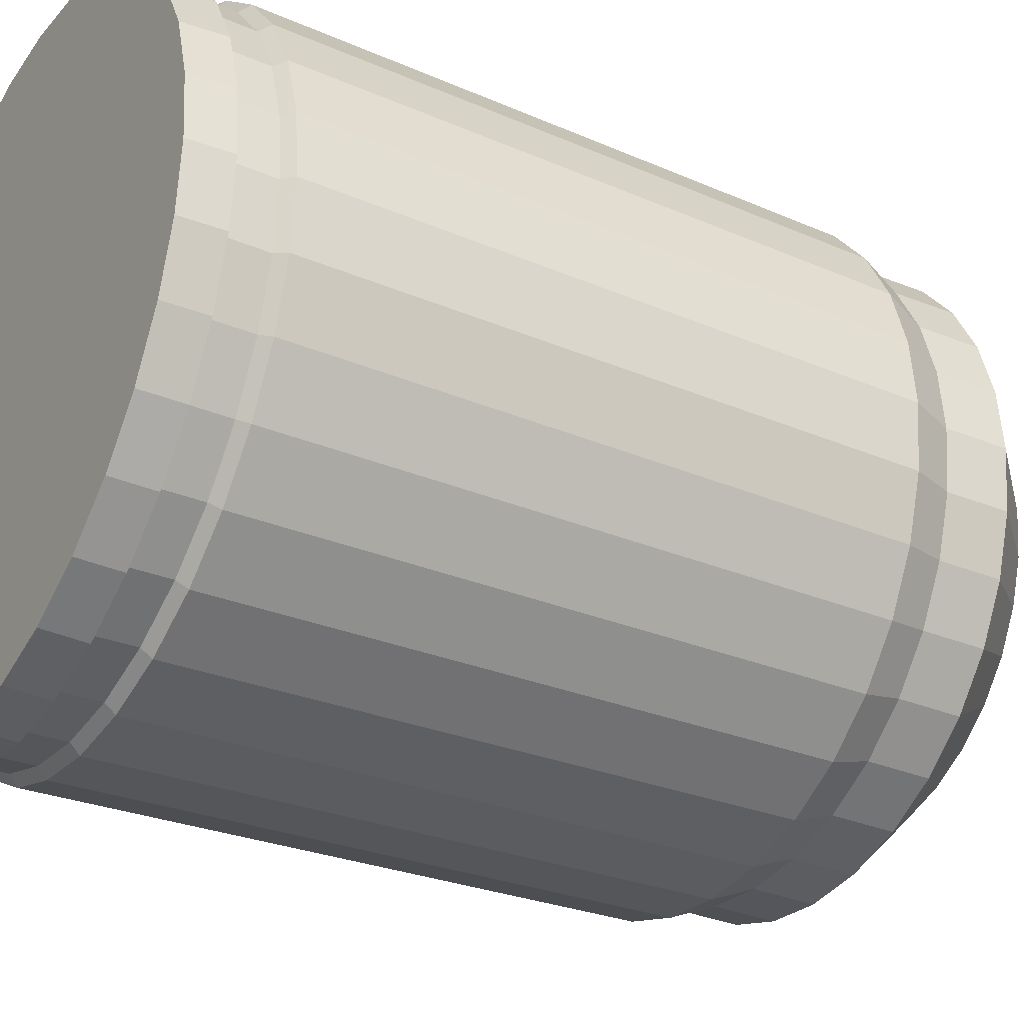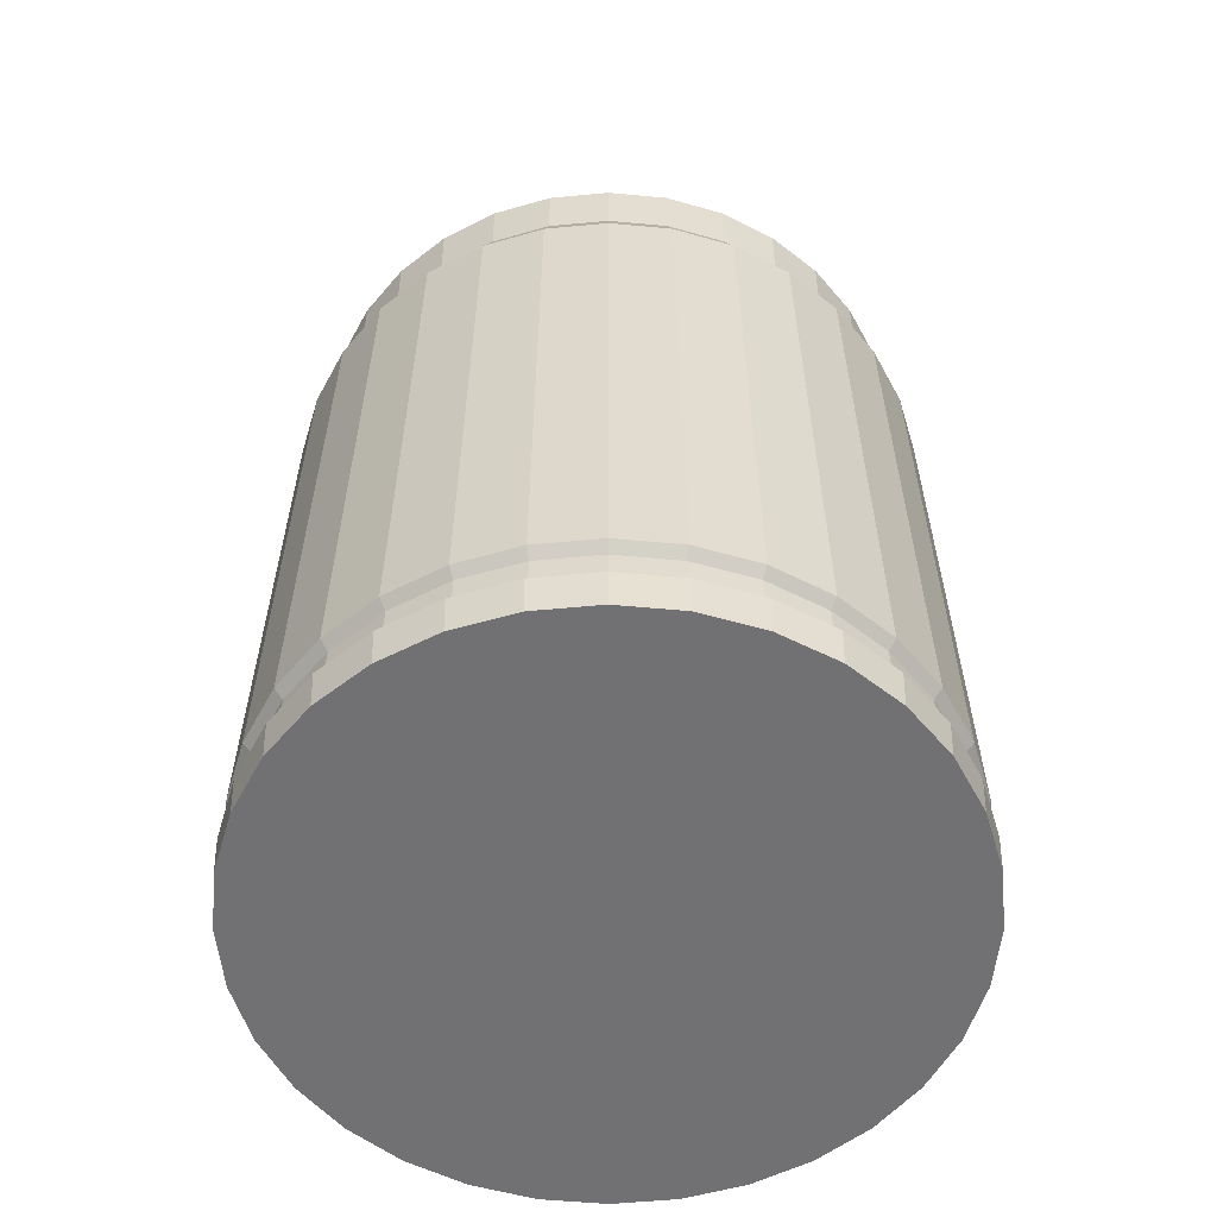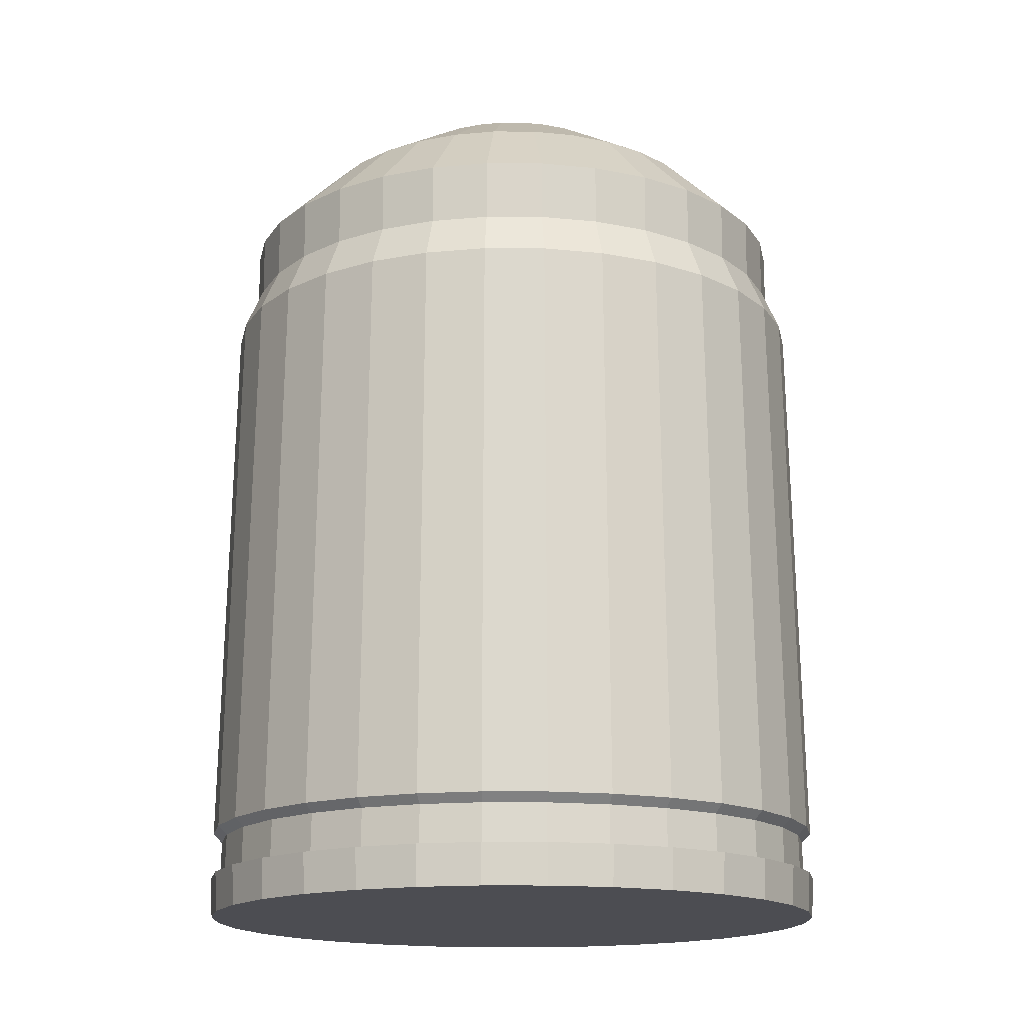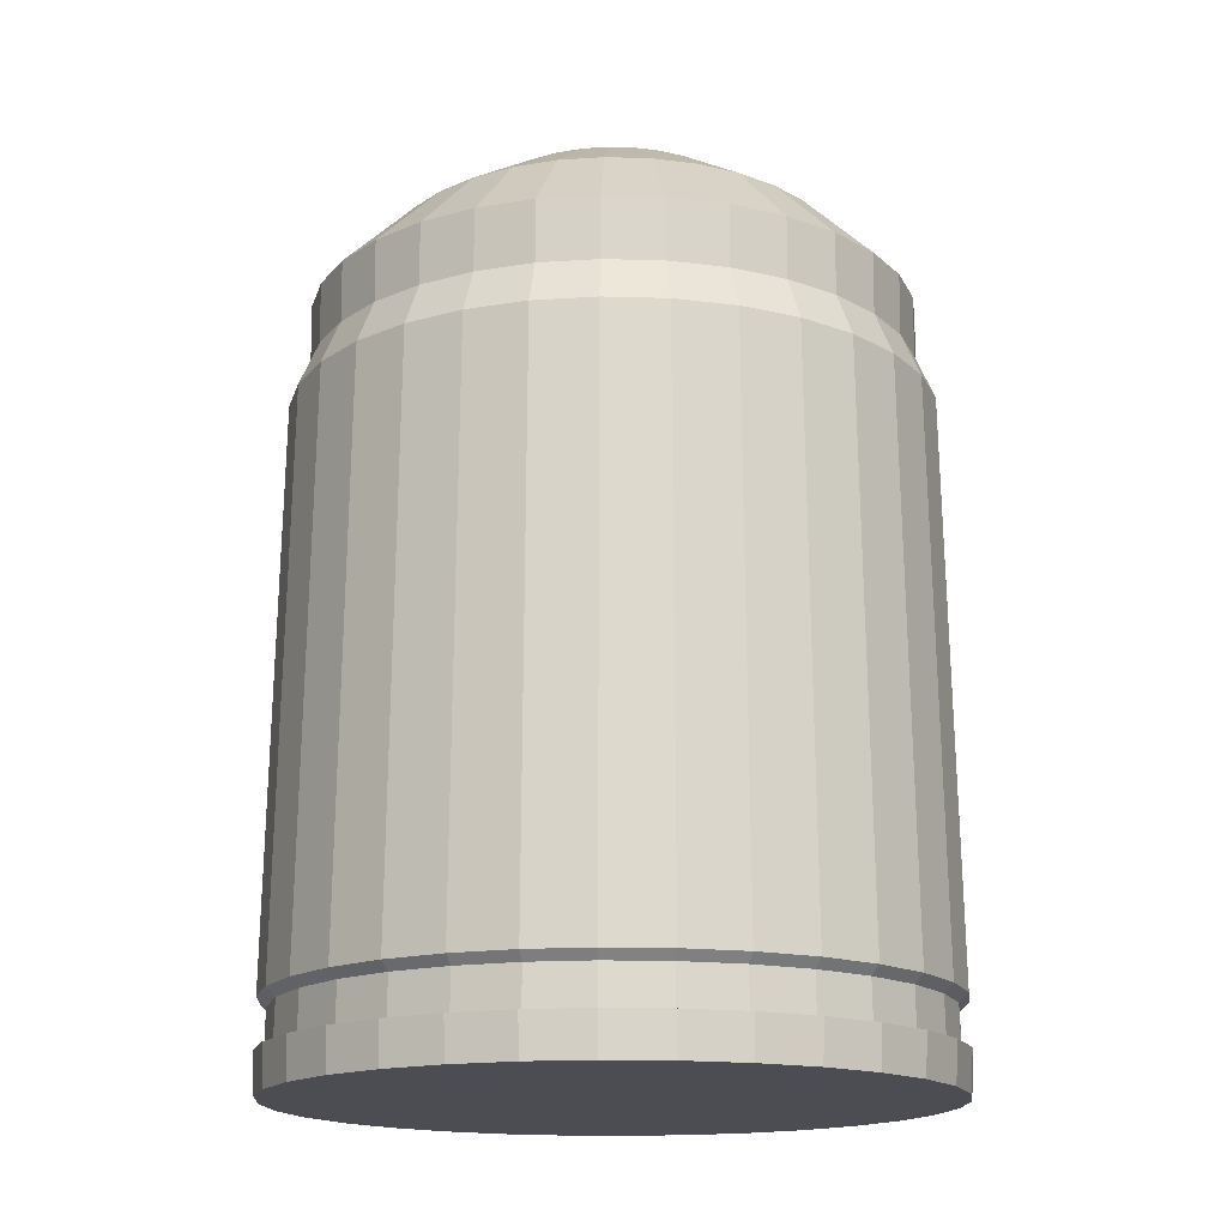
<metadata>
{"format":"obj","ext":"obj","renderer":"f3d","projection":"perspective","resolution":1024,"background":"white","views":[{"elev":-30.8,"azim":59.2,"up":"+Z"},{"elev":-55.3,"azim":11.3,"up":"+Y"},{"elev":-16.3,"azim":-96.1,"up":"+Y"},{"elev":-16.4,"azim":137.2,"up":"+Y"}]}
</metadata>
<code>
o Cylinder
v 0 -1 -0.9915
v 0 1.005 -0.9639
v 0.1934 -1 -0.9725
v 0.1881 1.005 -0.9454
v 0.3794 -1 -0.9161
v 0.3689 1.005 -0.8905
v 0.5509 -1 -0.8244
v 0.5355 1.005 -0.8015
v 0.7011 -1 -0.7011
v 0.6816 1.005 -0.6816
v 0.8244 -1 -0.5509
v 0.8015 1.005 -0.5355
v 0.9161 -1 -0.3794
v 0.8905 1.005 -0.3689
v 0.9725 -1 -0.1934
v 0.9454 1.005 -0.1881
v 0.9915 -1 -0
v 0.9639 1.005 -0
v 0.9725 -1 0.1934
v 0.9454 1.005 0.1881
v 0.9161 -1 0.3794
v 0.8905 1.005 0.3689
v 0.8244 -1 0.5509
v 0.8015 1.005 0.5355
v 0.7011 -1 0.7011
v 0.6816 1.005 0.6816
v 0.5509 -1 0.8244
v 0.5355 1.005 0.8015
v 0.3794 -1 0.9161
v 0.3689 1.005 0.8905
v 0.1934 -1 0.9725
v 0.1881 1.005 0.9454
v -0 -1 0.9915
v -0 1.005 0.9639
v -0.1934 -1 0.9725
v -0.1881 1.005 0.9454
v -0.3794 -1 0.9161
v -0.3689 1.005 0.8905
v -0.5509 -1 0.8244
v -0.5355 1.005 0.8015
v -0.7011 -1 0.7011
v -0.6816 1.005 0.6816
v -0.8244 -1 0.5509
v -0.8015 1.005 0.5355
v -0.9161 -1 0.3794
v -0.8905 1.005 0.3689
v -0.9725 -1 0.1934
v -0.9454 1.005 0.188
v -0.9915 -1 -1e-06
v -0.9639 1.005 -1e-06
v -0.9725 -1 -0.1934
v -0.9454 1.005 -0.1881
v -0.9161 -1 -0.3794
v -0.8905 1.005 -0.3689
v -0.8244 -1 -0.5509
v -0.8015 1.005 -0.5355
v -0.7011 -1 -0.7011
v -0.6816 1.005 -0.6816
v -0.5509 -1 -0.8244
v -0.5355 1.005 -0.8015
v -0.3794 -1 -0.9161
v -0.3689 1.005 -0.8905
v -0.1934 -1 -0.9725
v -0.188 1.005 -0.9454
v 0 1.832 -0
v 0.8882 1.139 -0.1767
v 0.8901 1.325 -0.1771
v 0.6645 1.55 -0.1322
v 0.3846 1.723 -0.0765
v 0.1479 1.811 -0.02943
v 0.1508 1.811 -0
v 0.3921 1.723 -0
v 0.6776 1.55 -0
v 0.9076 1.325 -0
v 0.9056 1.139 -0
v -0 1.139 0.9056
v -0 1.325 0.9076
v -0 1.55 0.6776
v -0 1.723 0.3921
v -0 1.811 0.1508
v -0.02943 1.811 0.1479
v -0.0765 1.723 0.3846
v -0.1322 1.55 0.6645
v -0.1771 1.325 0.8901
v -0.1767 1.139 0.8882
v -0.8882 1.139 -0.1767
v -0.8901 1.325 -0.1771
v -0.6645 1.55 -0.1322
v -0.3846 1.723 -0.0765
v -0.1479 1.811 -0.02943
v -0.1394 1.811 -0.05773
v -0.3623 1.723 -0.1501
v -0.626 1.55 -0.2593
v -0.8385 1.325 -0.3473
v -0.8367 1.139 -0.3466
v 0.5031 1.139 -0.753
v 0.5042 1.325 -0.7546
v 0.3764 1.55 -0.5634
v 0.2178 1.723 -0.326
v 0.08381 1.811 -0.1254
v 0.1067 1.811 -0.1067
v 0.2773 1.723 -0.2773
v 0.4791 1.55 -0.4791
v 0.6417 1.325 -0.6417
v 0.6404 1.139 -0.6404
v 0.6404 1.139 0.6404
v 0.6417 1.325 0.6417
v 0.4791 1.55 0.4791
v 0.2773 1.723 0.2773
v 0.1067 1.811 0.1067
v 0.08381 1.811 0.1254
v 0.2178 1.723 0.326
v 0.3764 1.55 0.5634
v 0.5042 1.325 0.7546
v 0.5031 1.139 0.753
v -0.753 1.139 0.5031
v -0.7546 1.325 0.5042
v -0.5634 1.55 0.3764
v -0.326 1.723 0.2178
v -0.1254 1.811 0.08381
v -0.1394 1.811 0.05773
v -0.3623 1.723 0.1501
v -0.626 1.55 0.2593
v -0.8385 1.325 0.3473
v -0.8367 1.139 0.3466
v -0.3466 1.139 -0.8367
v -0.3473 1.325 -0.8385
v -0.2593 1.55 -0.626
v -0.1501 1.723 -0.3623
v -0.05773 1.811 -0.1394
v -0.02943 1.811 -0.1479
v -0.0765 1.723 -0.3846
v -0.1322 1.55 -0.6645
v -0.1771 1.325 -0.8901
v -0.1767 1.139 -0.8882
v 0.1479 1.811 0.02943
v 0.3846 1.723 0.0765
v 0.6645 1.55 0.1322
v 0.8901 1.325 0.1771
v 0.8882 1.139 0.1767
v -0.05773 1.811 0.1394
v -0.1501 1.723 0.3623
v -0.2593 1.55 0.626
v -0.3473 1.325 0.8385
v -0.3466 1.139 0.8367
v -0.1254 1.811 -0.08381
v -0.326 1.723 -0.2178
v -0.5634 1.55 -0.3764
v -0.7546 1.325 -0.5042
v -0.753 1.139 -0.5031
v 0.1254 1.811 -0.08381
v 0.326 1.723 -0.2178
v 0.5634 1.55 -0.3764
v 0.7546 1.325 -0.5042
v 0.753 1.139 -0.5031
v 0.05773 1.811 0.1394
v 0.1501 1.723 0.3623
v 0.2593 1.55 0.626
v 0.3473 1.325 0.8385
v 0.3466 1.139 0.8367
v -0.1479 1.811 0.02943
v -0.3846 1.723 0.0765
v -0.6645 1.55 0.1322
v -0.8901 1.325 0.1771
v -0.8882 1.139 0.1767
v -0 1.139 -0.9056
v -0 1.325 -0.9076
v -0 1.55 -0.6776
v -0 1.723 -0.3921
v 0 1.811 -0.1508
v 0.02943 1.811 -0.1479
v 0.0765 1.723 -0.3846
v 0.1322 1.55 -0.6645
v 0.1771 1.325 -0.8901
v 0.1767 1.139 -0.8882
v 0.1394 1.811 0.05773
v 0.3623 1.723 0.1501
v 0.626 1.55 0.2593
v 0.8385 1.325 0.3473
v 0.8367 1.139 0.3466
v -0.08381 1.811 0.1254
v -0.2178 1.723 0.326
v -0.3764 1.55 0.5634
v -0.5042 1.325 0.7546
v -0.5031 1.139 0.753
v -0.1067 1.811 -0.1067
v -0.2773 1.723 -0.2773
v -0.4791 1.55 -0.4791
v -0.6417 1.325 -0.6417
v -0.6404 1.139 -0.6404
v 0.1394 1.811 -0.05773
v 0.3623 1.723 -0.1501
v 0.626 1.55 -0.2593
v 0.8385 1.325 -0.3473
v 0.8367 1.139 -0.3466
v 0.02943 1.811 0.1479
v 0.0765 1.723 0.3846
v 0.1322 1.55 0.6645
v 0.1771 1.325 0.8901
v 0.1767 1.139 0.8882
v -0.1508 1.811 -0
v -0.3921 1.723 -1e-06
v -0.6776 1.55 -1e-06
v -0.9076 1.325 -1e-06
v -0.9056 1.139 -1e-06
v 0.05773 1.811 -0.1394
v 0.1501 1.723 -0.3623
v 0.2593 1.55 -0.626
v 0.3473 1.325 -0.8385
v 0.3466 1.139 -0.8367
v 0.1254 1.811 0.08381
v 0.326 1.723 0.2178
v 0.5634 1.55 0.3764
v 0.7546 1.325 0.5042
v 0.753 1.139 0.5031
v -0.1067 1.811 0.1067
v -0.2773 1.723 0.2773
v -0.4791 1.55 0.4791
v -0.6417 1.325 0.6417
v -0.6404 1.139 0.6404
v -0.08381 1.811 -0.1254
v -0.2178 1.723 -0.326
v -0.3764 1.55 -0.5634
v -0.5042 1.325 -0.7546
v -0.5031 1.139 -0.753
v 0 -0.8706 -0.9683
v 0.1889 -0.8706 -0.9497
v 0.3705 -0.8706 -0.8946
v 0.538 -0.8706 -0.8051
v 0.6847 -0.8706 -0.6847
v 0.8051 -0.8706 -0.538
v 0.8946 -0.8706 -0.3705
v 0.9497 -0.8706 -0.1889
v 0.9683 -0.8706 -0
v 0.9497 -0.8706 0.1889
v 0.8946 -0.8706 0.3705
v 0.8051 -0.8706 0.538
v 0.6847 -0.8706 0.6847
v 0.538 -0.8706 0.8051
v 0.3705 -0.8706 0.8946
v 0.1889 -0.8706 0.9497
v -0 -0.8706 0.9683
v -0.1889 -0.8706 0.9497
v -0.3705 -0.8706 0.8946
v -0.538 -0.8706 0.8051
v -0.6847 -0.8706 0.6847
v -0.8051 -0.8706 0.538
v -0.8946 -0.8706 0.3705
v -0.9497 -0.8706 0.1889
v -0.9683 -0.8706 -1e-06
v -0.9497 -0.8706 -0.1889
v -0.8946 -0.8706 -0.3705
v -0.8051 -0.8706 -0.538
v -0.6847 -0.8706 -0.6847
v -0.538 -0.8706 -0.8051
v -0.3705 -0.8706 -0.8946
v -0.1889 -0.8706 -0.9497
v 0 -0.7542 -0.9662
v 0.1885 -0.7542 -0.9476
v 0.3697 -0.7542 -0.8927
v 0.5368 -0.7542 -0.8034
v 0.6832 -0.7542 -0.6832
v 0.8034 -0.7542 -0.5368
v 0.8927 -0.7542 -0.3697
v 0.9476 -0.7542 -0.1885
v 0.9662 -0.7542 -0
v 0.9476 -0.7542 0.1885
v 0.8927 -0.7542 0.3697
v 0.8034 -0.7542 0.5368
v 0.6832 -0.7542 0.6832
v 0.5368 -0.7542 0.8034
v 0.3697 -0.7542 0.8927
v 0.1885 -0.7542 0.9476
v -0 -0.7542 0.9662
v -0.1885 -0.7542 0.9476
v -0.3697 -0.7542 0.8927
v -0.5368 -0.7542 0.8034
v -0.6832 -0.7542 0.6832
v -0.8034 -0.7542 0.5368
v -0.8927 -0.7542 0.3697
v -0.9476 -0.7542 0.1885
v -0.9662 -0.7542 -1e-06
v -0.9476 -0.7542 -0.1885
v -0.8927 -0.7542 -0.3697
v -0.8034 -0.7542 -0.5368
v -0.6832 -0.7542 -0.6832
v -0.5368 -0.7542 -0.8034
v -0.3697 -0.7542 -0.8927
v -0.1885 -0.7542 -0.9476
v 0 -0.7268 -0.9946
v 0.194 -0.7268 -0.9755
v 0.3806 -0.7268 -0.9189
v 0.5526 -0.7268 -0.827
v 0.7033 -0.7268 -0.7033
v 0.827 -0.7268 -0.5526
v 0.9189 -0.7268 -0.3806
v 0.9755 -0.7268 -0.194
v 0.9946 -0.7268 -0
v 0.9755 -0.7268 0.194
v 0.9189 -0.7268 0.3806
v 0.827 -0.7268 0.5526
v 0.7033 -0.7268 0.7033
v 0.5526 -0.7268 0.827
v 0.3806 -0.7268 0.9189
v 0.194 -0.7268 0.9755
v -0 -0.7268 0.9946
v -0.194 -0.7268 0.9755
v -0.3806 -0.7268 0.9189
v -0.5526 -0.7268 0.827
v -0.7033 -0.7268 0.7033
v -0.827 -0.7268 0.5526
v -0.9189 -0.7268 0.3806
v -0.9755 -0.7268 0.194
v -0.9946 -0.7268 -1e-06
v -0.9755 -0.7268 -0.194
v -0.9189 -0.7268 -0.3806
v -0.827 -0.7268 -0.5526
v -0.7033 -0.7268 -0.7033
v -0.5526 -0.7268 -0.827
v -0.3806 -0.7268 -0.9189
v -0.194 -0.7268 -0.9755
v 0.1948 -0.8748 -0.9793
v 0.3821 -0.8748 -0.9225
v 0.5547 -0.8748 -0.8302
v 0.706 -0.8748 -0.706
v 0.8302 -0.8748 -0.5547
v 0.9225 -0.8748 -0.3821
v 0.9793 -0.8748 -0.1948
v 0.9985 -0.8748 -0
v 0.9793 -0.8748 0.1948
v 0.9225 -0.8748 0.3821
v 0.8302 -0.8748 0.5547
v 0.706 -0.8748 0.706
v 0.5547 -0.8748 0.8302
v 0.3821 -0.8748 0.9225
v 0.1948 -0.8748 0.9793
v -0 -0.8748 0.9985
v -0.1948 -0.8748 0.9793
v -0.3821 -0.8748 0.9225
v -0.5547 -0.8748 0.8302
v -0.706 -0.8748 0.706
v -0.8302 -0.8748 0.5547
v -0.9225 -0.8748 0.3821
v -0.9793 -0.8748 0.1948
v -0.9985 -0.8748 -1e-06
v -0.9793 -0.8748 -0.1948
v -0.9225 -0.8748 -0.3821
v -0.8302 -0.8748 -0.5547
v -0.706 -0.8748 -0.706
v -0.5547 -0.8748 -0.8302
v -0.3821 -0.8748 -0.9225
v -0.1948 -0.8748 -0.9793
v 0 -0.8748 -0.9985
f 290 2 4 291
f 291 4 6 292
f 292 6 8 293
f 293 8 10 294
f 294 10 12 295
f 295 12 14 296
f 296 14 16 297
f 297 16 18 298
f 298 18 20 299
f 299 20 22 300
f 300 22 24 301
f 301 24 26 302
f 302 26 28 303
f 303 28 30 304
f 304 30 32 305
f 305 32 34 306
f 306 34 36 307
f 307 36 38 308
f 308 38 40 309
f 309 40 42 310
f 310 42 44 311
f 311 44 46 312
f 312 46 48 313
f 313 48 50 314
f 314 50 52 315
f 315 52 54 316
f 316 54 56 317
f 317 56 58 318
f 318 58 60 319
f 319 60 62 320
f 71 70 65
f 320 62 64 321
f 321 64 2 290
f 1 3 5 7 9 11 13 15 17 19 21 23 25 27 29 31 33 35 37 39 41 43 45 47 49 51 53 55 57 59 61 63
f 81 80 65
f 91 90 65
f 101 100 65
f 111 110 65
f 121 120 65
f 131 130 65
f 136 71 65
f 141 81 65
f 146 91 65
f 151 101 65
f 156 111 65
f 161 121 65
f 171 170 65
f 170 131 65
f 176 136 65
f 181 141 65
f 186 146 65
f 191 151 65
f 196 156 65
f 201 161 65
f 206 171 65
f 211 176 65
f 216 181 65
f 221 186 65
f 70 191 65
f 80 196 65
f 90 201 65
f 100 206 65
f 110 211 65
f 120 216 65
f 130 221 65
f 62 60 225 126
f 126 225 224 127
f 127 224 223 128
f 128 223 222 129
f 129 222 221 130
f 44 42 220 116
f 116 220 219 117
f 117 219 218 118
f 118 218 217 119
f 119 217 216 120
f 26 24 215 106
f 106 215 214 107
f 107 214 213 108
f 108 213 212 109
f 109 212 211 110
f 8 6 210 96
f 96 210 209 97
f 97 209 208 98
f 98 208 207 99
f 99 207 206 100
f 52 50 205 86
f 86 205 204 87
f 87 204 203 88
f 88 203 202 89
f 89 202 201 90
f 34 32 200 76
f 76 200 199 77
f 77 199 198 78
f 78 198 197 79
f 79 197 196 80
f 16 14 195 66
f 66 195 194 67
f 67 194 193 68
f 68 193 192 69
f 69 192 191 70
f 60 58 190 225
f 225 190 189 224
f 224 189 188 223
f 223 188 187 222
f 222 187 186 221
f 42 40 185 220
f 220 185 184 219
f 219 184 183 218
f 218 183 182 217
f 217 182 181 216
f 24 22 180 215
f 215 180 179 214
f 214 179 178 213
f 213 178 177 212
f 212 177 176 211
f 6 4 175 210
f 210 175 174 209
f 209 174 173 208
f 208 173 172 207
f 207 172 171 206
f 50 48 165 205
f 205 165 164 204
f 204 164 163 203
f 203 163 162 202
f 202 162 161 201
f 32 30 160 200
f 200 160 159 199
f 199 159 158 198
f 198 158 157 197
f 197 157 156 196
f 14 12 155 195
f 195 155 154 194
f 194 154 153 193
f 193 153 152 192
f 192 152 151 191
f 58 56 150 190
f 190 150 149 189
f 189 149 148 188
f 188 148 147 187
f 187 147 146 186
f 40 38 145 185
f 185 145 144 184
f 184 144 143 183
f 183 143 142 182
f 182 142 141 181
f 22 20 140 180
f 180 140 139 179
f 179 139 138 178
f 178 138 137 177
f 177 137 136 176
f 2 64 135 166
f 166 135 134 167
f 167 134 133 168
f 168 133 132 169
f 169 132 131 170
f 4 2 166 175
f 175 166 167 174
f 174 167 168 173
f 173 168 169 172
f 172 169 170 171
f 48 46 125 165
f 165 125 124 164
f 164 124 123 163
f 163 123 122 162
f 162 122 121 161
f 30 28 115 160
f 160 115 114 159
f 159 114 113 158
f 158 113 112 157
f 157 112 111 156
f 12 10 105 155
f 155 105 104 154
f 154 104 103 153
f 153 103 102 152
f 152 102 101 151
f 56 54 95 150
f 150 95 94 149
f 149 94 93 148
f 148 93 92 147
f 147 92 91 146
f 38 36 85 145
f 145 85 84 144
f 144 84 83 143
f 143 83 82 142
f 142 82 81 141
f 20 18 75 140
f 140 75 74 139
f 139 74 73 138
f 138 73 72 137
f 137 72 71 136
f 64 62 126 135
f 135 126 127 134
f 134 127 128 133
f 133 128 129 132
f 132 129 130 131
f 46 44 116 125
f 125 116 117 124
f 124 117 118 123
f 123 118 119 122
f 122 119 120 121
f 28 26 106 115
f 115 106 107 114
f 114 107 108 113
f 113 108 109 112
f 112 109 110 111
f 10 8 96 105
f 105 96 97 104
f 104 97 98 103
f 103 98 99 102
f 102 99 100 101
f 54 52 86 95
f 95 86 87 94
f 94 87 88 93
f 93 88 89 92
f 92 89 90 91
f 36 34 76 85
f 85 76 77 84
f 84 77 78 83
f 83 78 79 82
f 82 79 80 81
f 18 16 66 75
f 75 66 67 74
f 74 67 68 73
f 73 68 69 72
f 72 69 70 71
f 352 257 226 353
f 351 256 257 352
f 350 255 256 351
f 349 254 255 350
f 348 253 254 349
f 347 252 253 348
f 346 251 252 347
f 345 250 251 346
f 344 249 250 345
f 343 248 249 344
f 342 247 248 343
f 341 246 247 342
f 340 245 246 341
f 339 244 245 340
f 338 243 244 339
f 337 242 243 338
f 336 241 242 337
f 335 240 241 336
f 334 239 240 335
f 333 238 239 334
f 332 237 238 333
f 331 236 237 332
f 330 235 236 331
f 329 234 235 330
f 328 233 234 329
f 327 232 233 328
f 326 231 232 327
f 325 230 231 326
f 324 229 230 325
f 323 228 229 324
f 322 227 228 323
f 353 226 227 322
f 257 289 258 226
f 256 288 289 257
f 255 287 288 256
f 254 286 287 255
f 253 285 286 254
f 252 284 285 253
f 251 283 284 252
f 250 282 283 251
f 249 281 282 250
f 248 280 281 249
f 247 279 280 248
f 246 278 279 247
f 245 277 278 246
f 244 276 277 245
f 243 275 276 244
f 242 274 275 243
f 241 273 274 242
f 240 272 273 241
f 239 271 272 240
f 238 270 271 239
f 237 269 270 238
f 236 268 269 237
f 235 267 268 236
f 234 266 267 235
f 233 265 266 234
f 232 264 265 233
f 231 263 264 232
f 230 262 263 231
f 229 261 262 230
f 228 260 261 229
f 227 259 260 228
f 226 258 259 227
f 289 321 290 258
f 288 320 321 289
f 287 319 320 288
f 286 318 319 287
f 285 317 318 286
f 284 316 317 285
f 283 315 316 284
f 282 314 315 283
f 281 313 314 282
f 280 312 313 281
f 279 311 312 280
f 278 310 311 279
f 277 309 310 278
f 276 308 309 277
f 275 307 308 276
f 274 306 307 275
f 273 305 306 274
f 272 304 305 273
f 271 303 304 272
f 270 302 303 271
f 269 301 302 270
f 268 300 301 269
f 267 299 300 268
f 266 298 299 267
f 265 297 298 266
f 264 296 297 265
f 263 295 296 264
f 262 294 295 263
f 261 293 294 262
f 260 292 293 261
f 259 291 292 260
f 258 290 291 259
f 1 353 322 3
f 3 322 323 5
f 5 323 324 7
f 7 324 325 9
f 9 325 326 11
f 11 326 327 13
f 13 327 328 15
f 15 328 329 17
f 17 329 330 19
f 19 330 331 21
f 21 331 332 23
f 23 332 333 25
f 25 333 334 27
f 27 334 335 29
f 29 335 336 31
f 31 336 337 33
f 33 337 338 35
f 35 338 339 37
f 37 339 340 39
f 39 340 341 41
f 41 341 342 43
f 43 342 343 45
f 45 343 344 47
f 47 344 345 49
f 49 345 346 51
f 51 346 347 53
f 53 347 348 55
f 55 348 349 57
f 57 349 350 59
f 59 350 351 61
f 61 351 352 63
f 63 352 353 1

</code>
